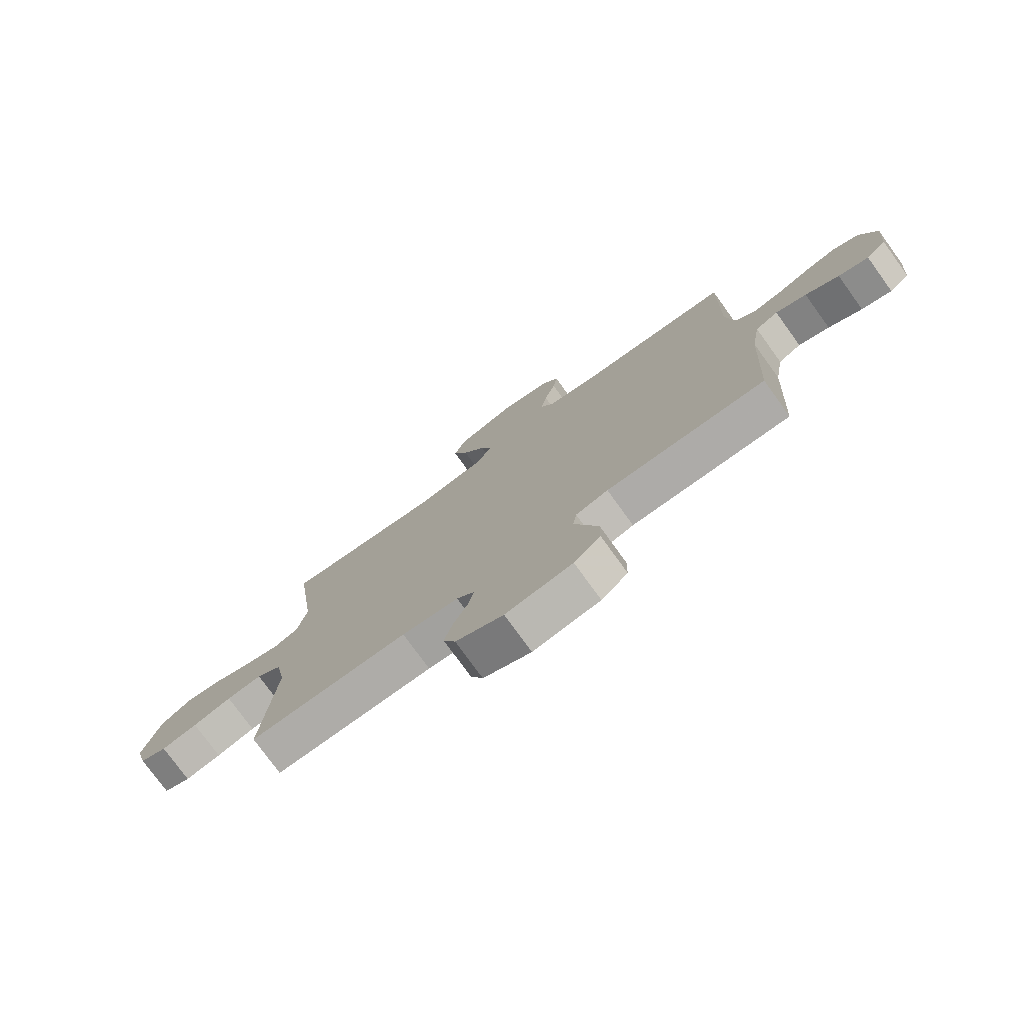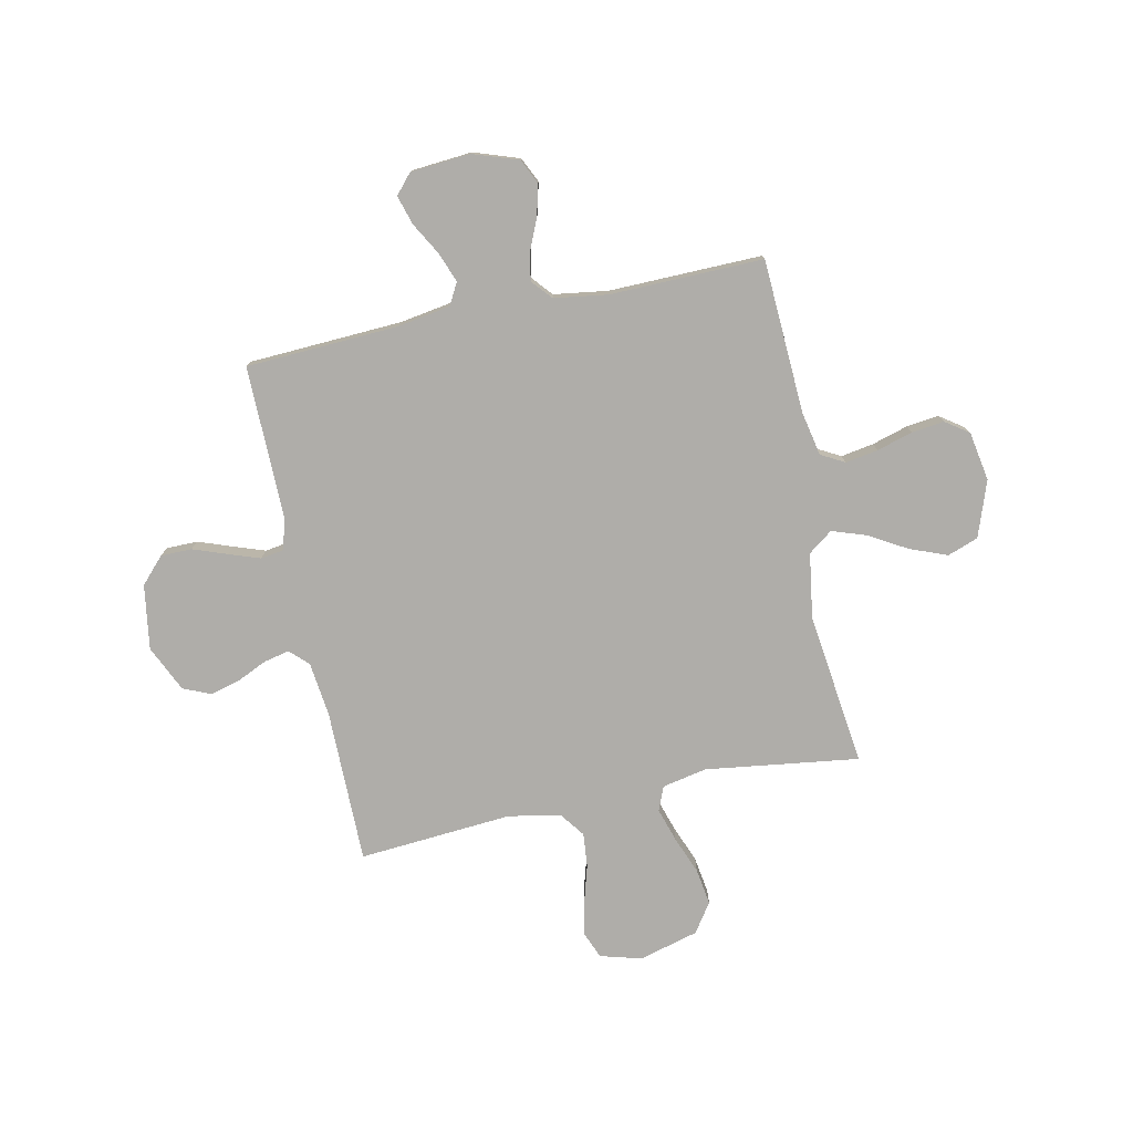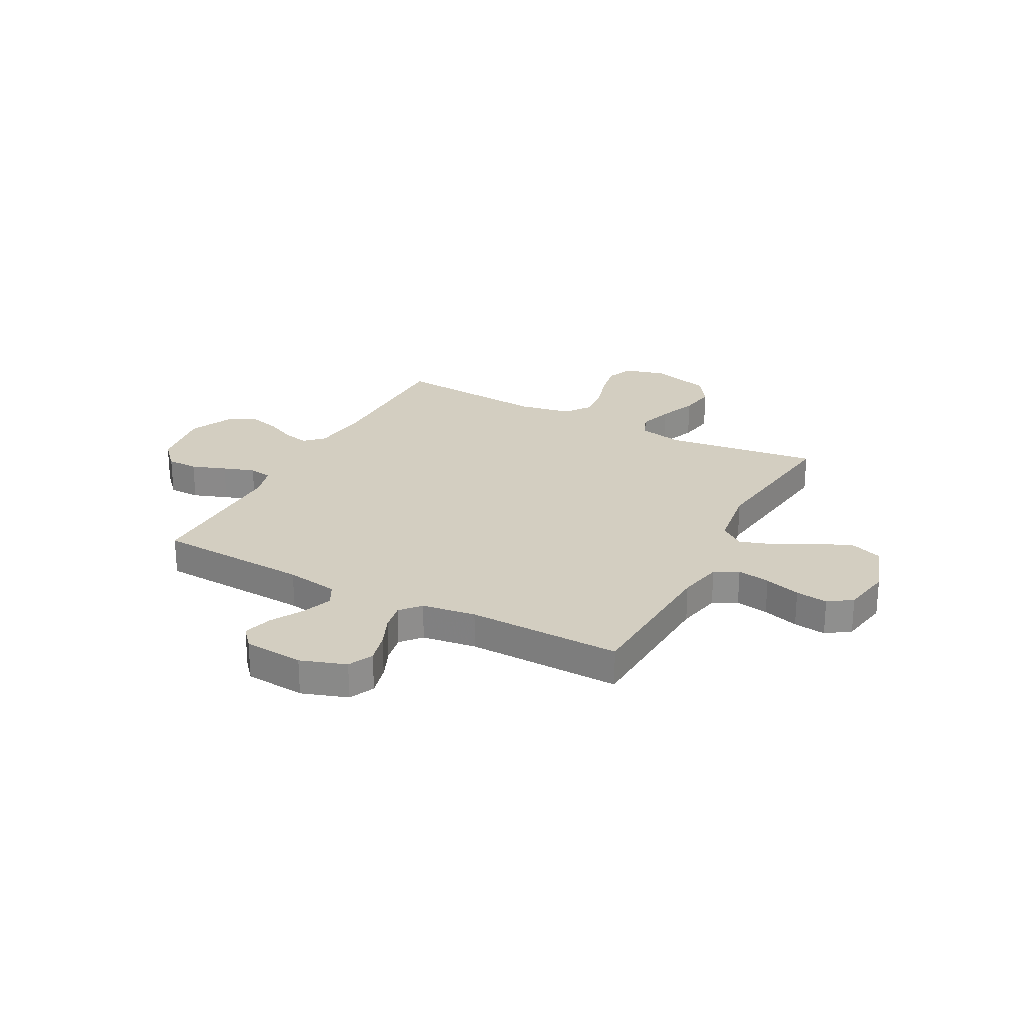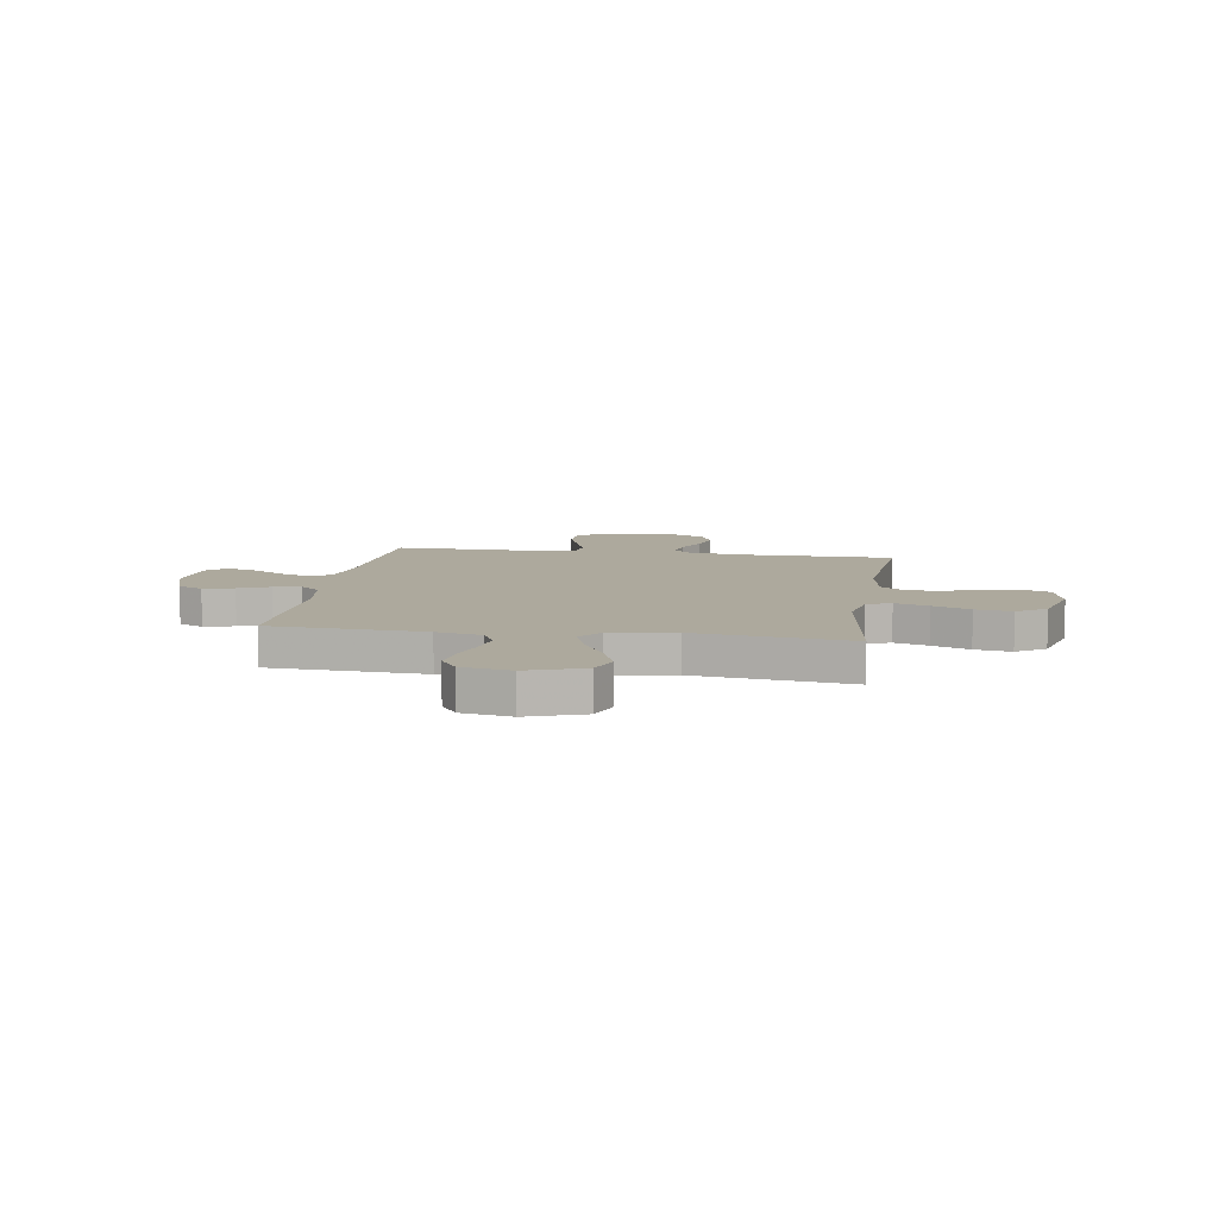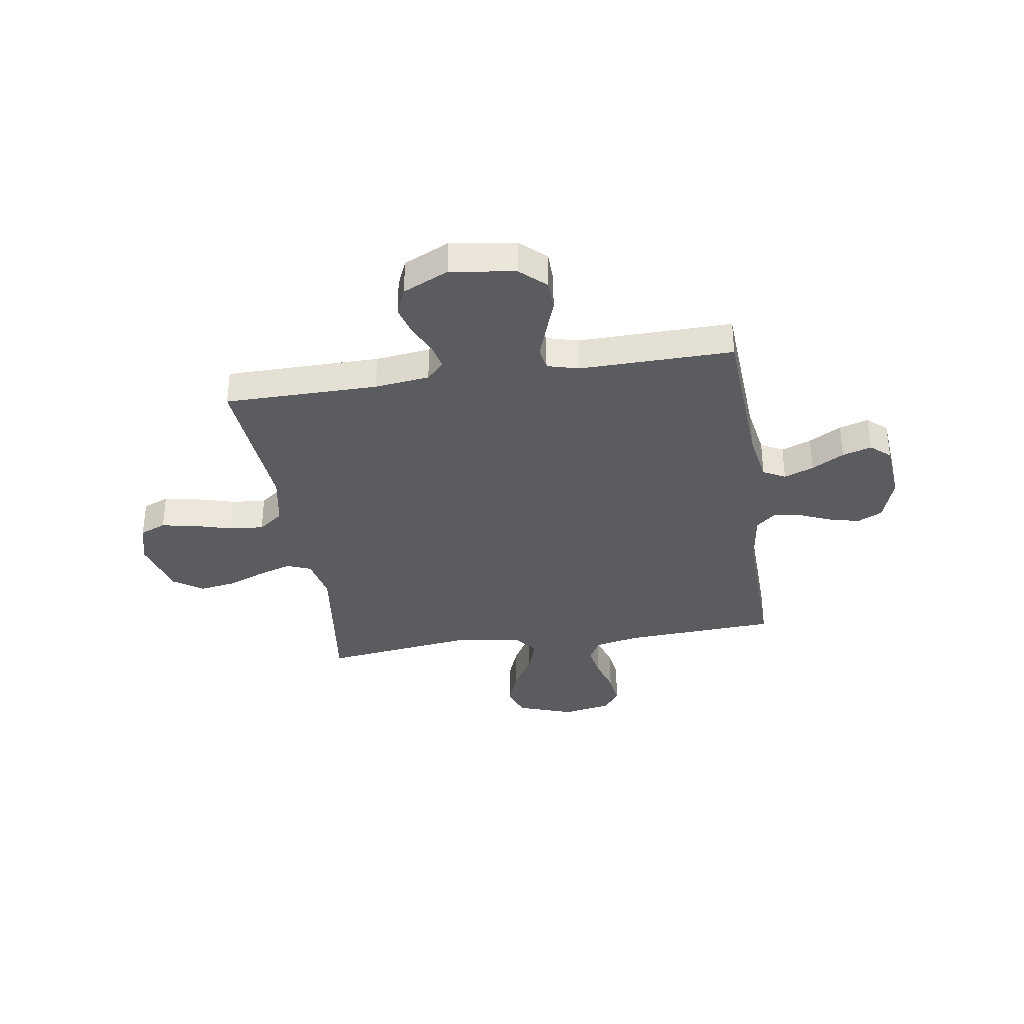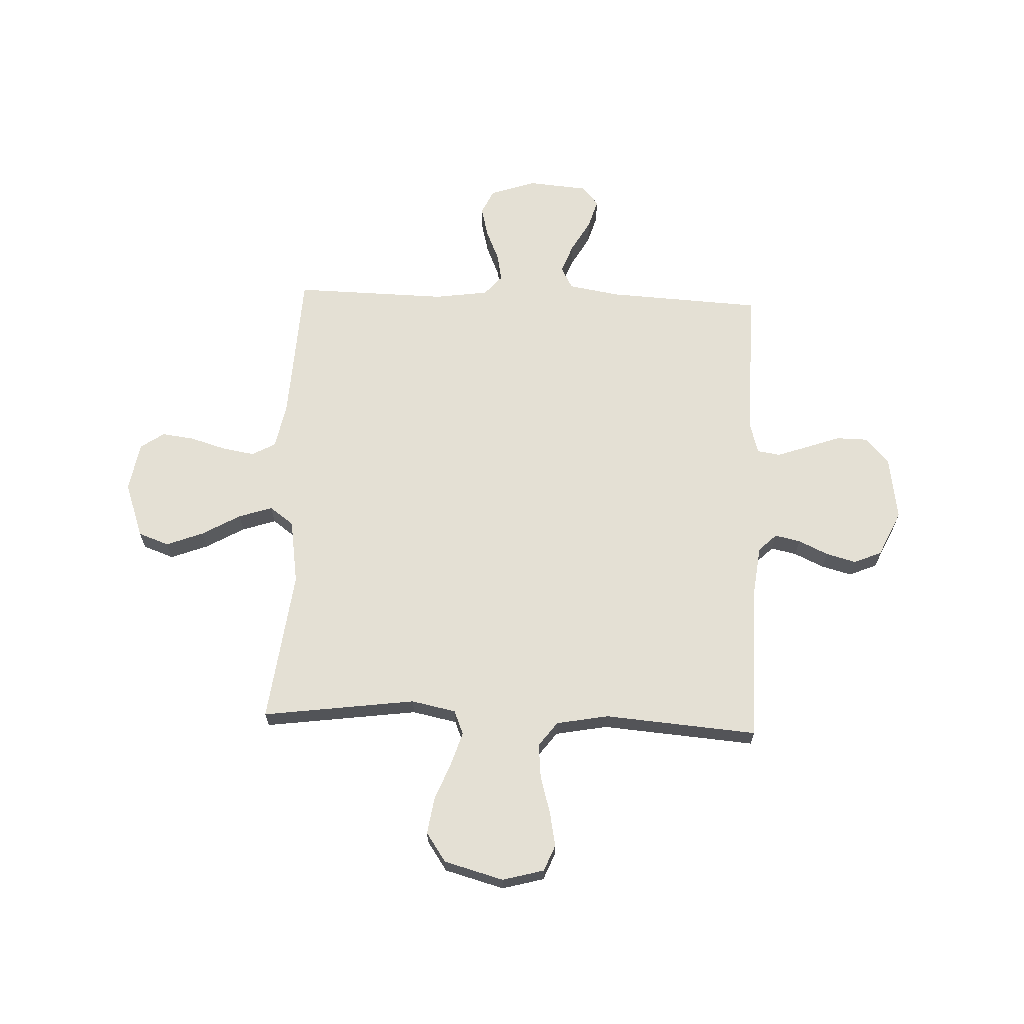
<metadata>
{"format":"obj","ext":"obj","renderer":"f3d","projection":"perspective","resolution":1024,"background":"white","views":[{"elev":-77.1,"azim":-144.1,"up":"+Z"},{"elev":-77.4,"azim":-78.3,"up":"+Y"},{"elev":25.3,"azim":-62.1,"up":"+Y"},{"elev":8.9,"azim":8.8,"up":"+Y"},{"elev":-34.8,"azim":-171.1,"up":"+Y"},{"elev":66.0,"azim":92.3,"up":"+Y"}]}
</metadata>
<code>
v -0.5 0.07 0.5
v -0.2 0.07 0.516
v -0.113 0.07 0.534
v -0.088 0.07 0.58
v -0.099 0.07 0.644
v -0.12 0.07 0.714
v -0.128 0.07 0.777
v -0.096 0.07 0.823
v 0 0.07 0.84
v 0.109 0.07 0.802
v 0.131 0.07 0.742
v 0.103 0.07 0.669
v 0.06 0.07 0.594
v 0.038 0.07 0.528
v 0.073 0.07 0.481
v 0.2 0.07 0.462
v 0.5 0.07 0.5
v 0.46 0.07 0.2
v 0.478 0.07 0.113
v 0.525 0.07 0.094
v 0.591 0.07 0.115
v 0.664 0.07 0.144
v 0.735 0.07 0.155
v 0.792 0.07 0.116
v 0.824 0.07 0
v 0.802 0.07 -0.081
v 0.751 0.07 -0.102
v 0.683 0.07 -0.089
v 0.61 0.07 -0.068
v 0.543 0.07 -0.062
v 0.495 0.07 -0.098
v 0.476 0.07 -0.2
v 0.5 0.07 -0.5
v 0.2 0.07 -0.501
v 0.093 0.07 -0.514
v 0.059 0.07 -0.549
v 0.07 0.07 -0.599
v 0.097 0.07 -0.657
v 0.113 0.07 -0.716
v 0.09 0.07 -0.77
v 0 0.07 -0.812
v -0.126 0.07 -0.793
v -0.176 0.07 -0.747
v -0.177 0.07 -0.686
v -0.153 0.07 -0.619
v -0.132 0.07 -0.558
v -0.139 0.07 -0.513
v -0.2 0.07 -0.496
v -0.5 0.07 -0.5
v -0.516 0.07 -0.2
v -0.533 0.07 -0.098
v -0.576 0.07 -0.075
v -0.634 0.07 -0.097
v -0.697 0.07 -0.133
v -0.754 0.07 -0.15
v -0.792 0.07 -0.117
v -0.802 0.07 0
v -0.772 0.07 0.089
v -0.723 0.07 0.112
v -0.663 0.07 0.097
v -0.602 0.07 0.071
v -0.548 0.07 0.061
v -0.509 0.07 0.095
v -0.494 0.07 0.2
v -0.5 0 0.5
v -0.2 0 0.516
v -0.113 0 0.534
v -0.088 0 0.58
v -0.099 0 0.644
v -0.12 0 0.714
v -0.128 0 0.777
v -0.096 0 0.823
v 0 0 0.84
v 0.109 0 0.802
v 0.131 0 0.742
v 0.103 0 0.669
v 0.06 0 0.594
v 0.038 0 0.528
v 0.073 0 0.481
v 0.2 0 0.462
v 0.5 0 0.5
v 0.46 0 0.2
v 0.478 0 0.113
v 0.525 0 0.094
v 0.591 0 0.115
v 0.664 0 0.144
v 0.735 0 0.155
v 0.792 0 0.116
v 0.824 0 0
v 0.802 0 -0.081
v 0.751 0 -0.102
v 0.683 0 -0.089
v 0.61 0 -0.068
v 0.543 0 -0.062
v 0.495 0 -0.098
v 0.476 0 -0.2
v 0.5 0 -0.5
v 0.2 0 -0.501
v 0.093 0 -0.514
v 0.059 0 -0.549
v 0.07 0 -0.599
v 0.097 0 -0.657
v 0.113 0 -0.716
v 0.09 0 -0.77
v 0 0 -0.812
v -0.126 0 -0.793
v -0.176 0 -0.747
v -0.177 0 -0.686
v -0.153 0 -0.619
v -0.132 0 -0.558
v -0.139 0 -0.513
v -0.2 0 -0.496
v -0.5 0 -0.5
v -0.516 0 -0.2
v -0.533 0 -0.098
v -0.576 0 -0.075
v -0.634 0 -0.097
v -0.697 0 -0.133
v -0.754 0 -0.15
v -0.792 0 -0.117
v -0.802 0 0
v -0.772 0 0.089
v -0.723 0 0.112
v -0.663 0 0.097
v -0.602 0 0.071
v -0.548 0 0.061
v -0.509 0 0.095
v -0.494 0 0.2
f 59 60 61
f 58 59 61
f 57 58 61
f 56 57 61
f 55 56 61
f 54 55 61
f 53 54 61
f 52 53 61 62
f 51 52 62 63
f 48 49 50
f 51 63 64
f 50 51 64
f 48 50 64
f 47 48 64
f 43 44 45
f 42 43 45
f 41 42 45
f 40 41 45
f 39 40 45
f 38 39 45
f 37 38 45
f 36 37 45 46
f 35 36 46 47
f 32 33 34
f 64 1 2
f 47 64 2
f 35 47 2
f 34 35 2
f 32 34 2
f 31 32 2
f 27 28 29
f 26 27 29
f 25 26 29
f 24 25 29
f 23 24 29
f 22 23 29
f 21 22 29
f 20 21 29 30
f 16 17 18
f 15 16 18 19
f 11 12 13
f 10 11 13
f 9 10 13
f 8 9 13
f 7 8 13
f 6 7 13
f 5 6 13
f 4 5 13 14
f 3 4 14 15
f 3 15 19
f 2 3 19
f 31 2 19
f 19 20 30 31
f 125 124 123
f 125 123 122
f 125 122 121
f 125 121 120
f 125 120 119
f 125 119 118
f 125 118 117
f 126 125 117 116
f 127 126 116 115
f 114 113 112
f 128 127 115
f 128 115 114
f 128 114 112
f 128 112 111
f 109 108 107
f 109 107 106
f 109 106 105
f 109 105 104
f 109 104 103
f 109 103 102
f 109 102 101
f 110 109 101 100
f 111 110 100 99
f 98 97 96
f 66 65 128
f 66 128 111
f 66 111 99
f 66 99 98
f 66 98 96
f 66 96 95
f 93 92 91
f 93 91 90
f 93 90 89
f 93 89 88
f 93 88 87
f 93 87 86
f 93 86 85
f 94 93 85 84
f 82 81 80
f 83 82 80 79
f 77 76 75
f 77 75 74
f 77 74 73
f 77 73 72
f 77 72 71
f 77 71 70
f 77 70 69
f 78 77 69 68
f 79 78 68 67
f 83 79 67
f 83 67 66
f 83 66 95
f 95 94 84 83
f 1 65 66 2
f 2 66 67 3
f 3 67 68 4
f 4 68 69 5
f 5 69 70 6
f 6 70 71 7
f 7 71 72 8
f 8 72 73 9
f 9 73 74 10
f 10 74 75 11
f 11 75 76 12
f 12 76 77 13
f 13 77 78 14
f 14 78 79 15
f 15 79 80 16
f 16 80 81 17
f 17 81 82 18
f 18 82 83 19
f 19 83 84 20
f 20 84 85 21
f 21 85 86 22
f 22 86 87 23
f 23 87 88 24
f 24 88 89 25
f 25 89 90 26
f 26 90 91 27
f 27 91 92 28
f 28 92 93 29
f 29 93 94 30
f 30 94 95 31
f 31 95 96 32
f 32 96 97 33
f 33 97 98 34
f 34 98 99 35
f 35 99 100 36
f 36 100 101 37
f 37 101 102 38
f 38 102 103 39
f 39 103 104 40
f 40 104 105 41
f 41 105 106 42
f 42 106 107 43
f 43 107 108 44
f 44 108 109 45
f 45 109 110 46
f 46 110 111 47
f 47 111 112 48
f 48 112 113 49
f 49 113 114 50
f 50 114 115 51
f 51 115 116 52
f 52 116 117 53
f 53 117 118 54
f 54 118 119 55
f 55 119 120 56
f 56 120 121 57
f 57 121 122 58
f 58 122 123 59
f 59 123 124 60
f 60 124 125 61
f 61 125 126 62
f 62 126 127 63
f 63 127 128 64
f 64 128 65 1

</code>
